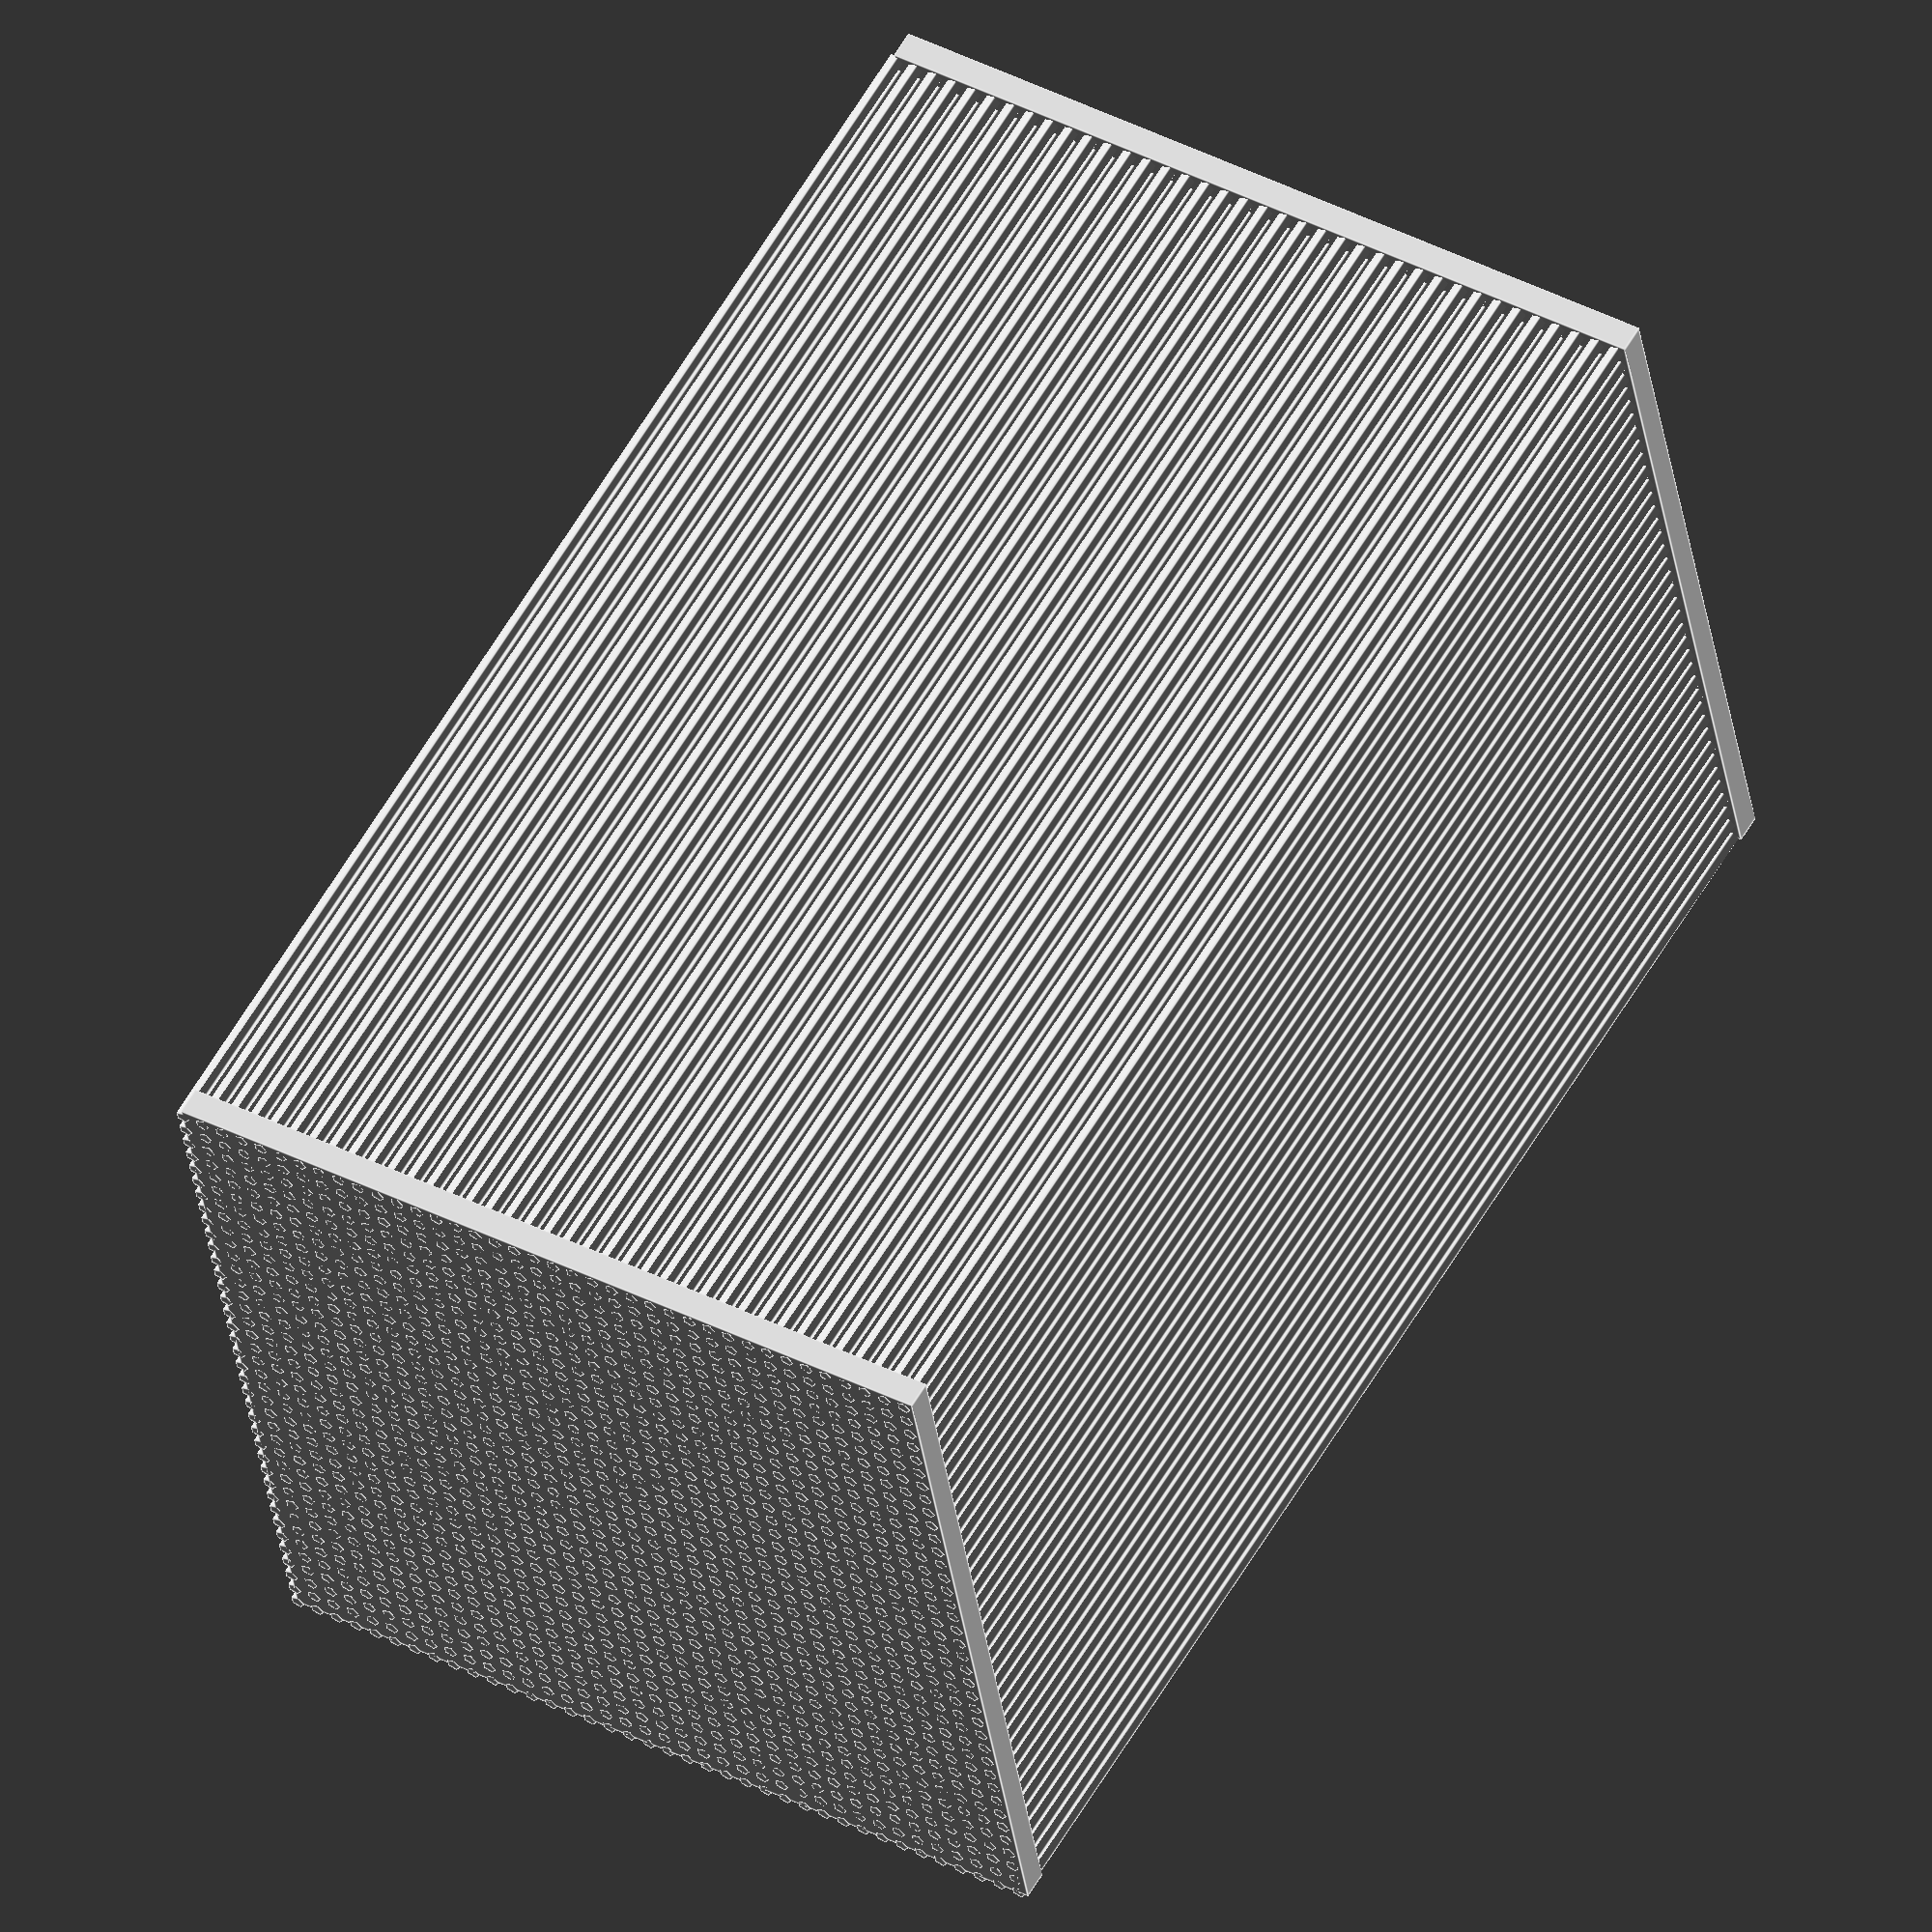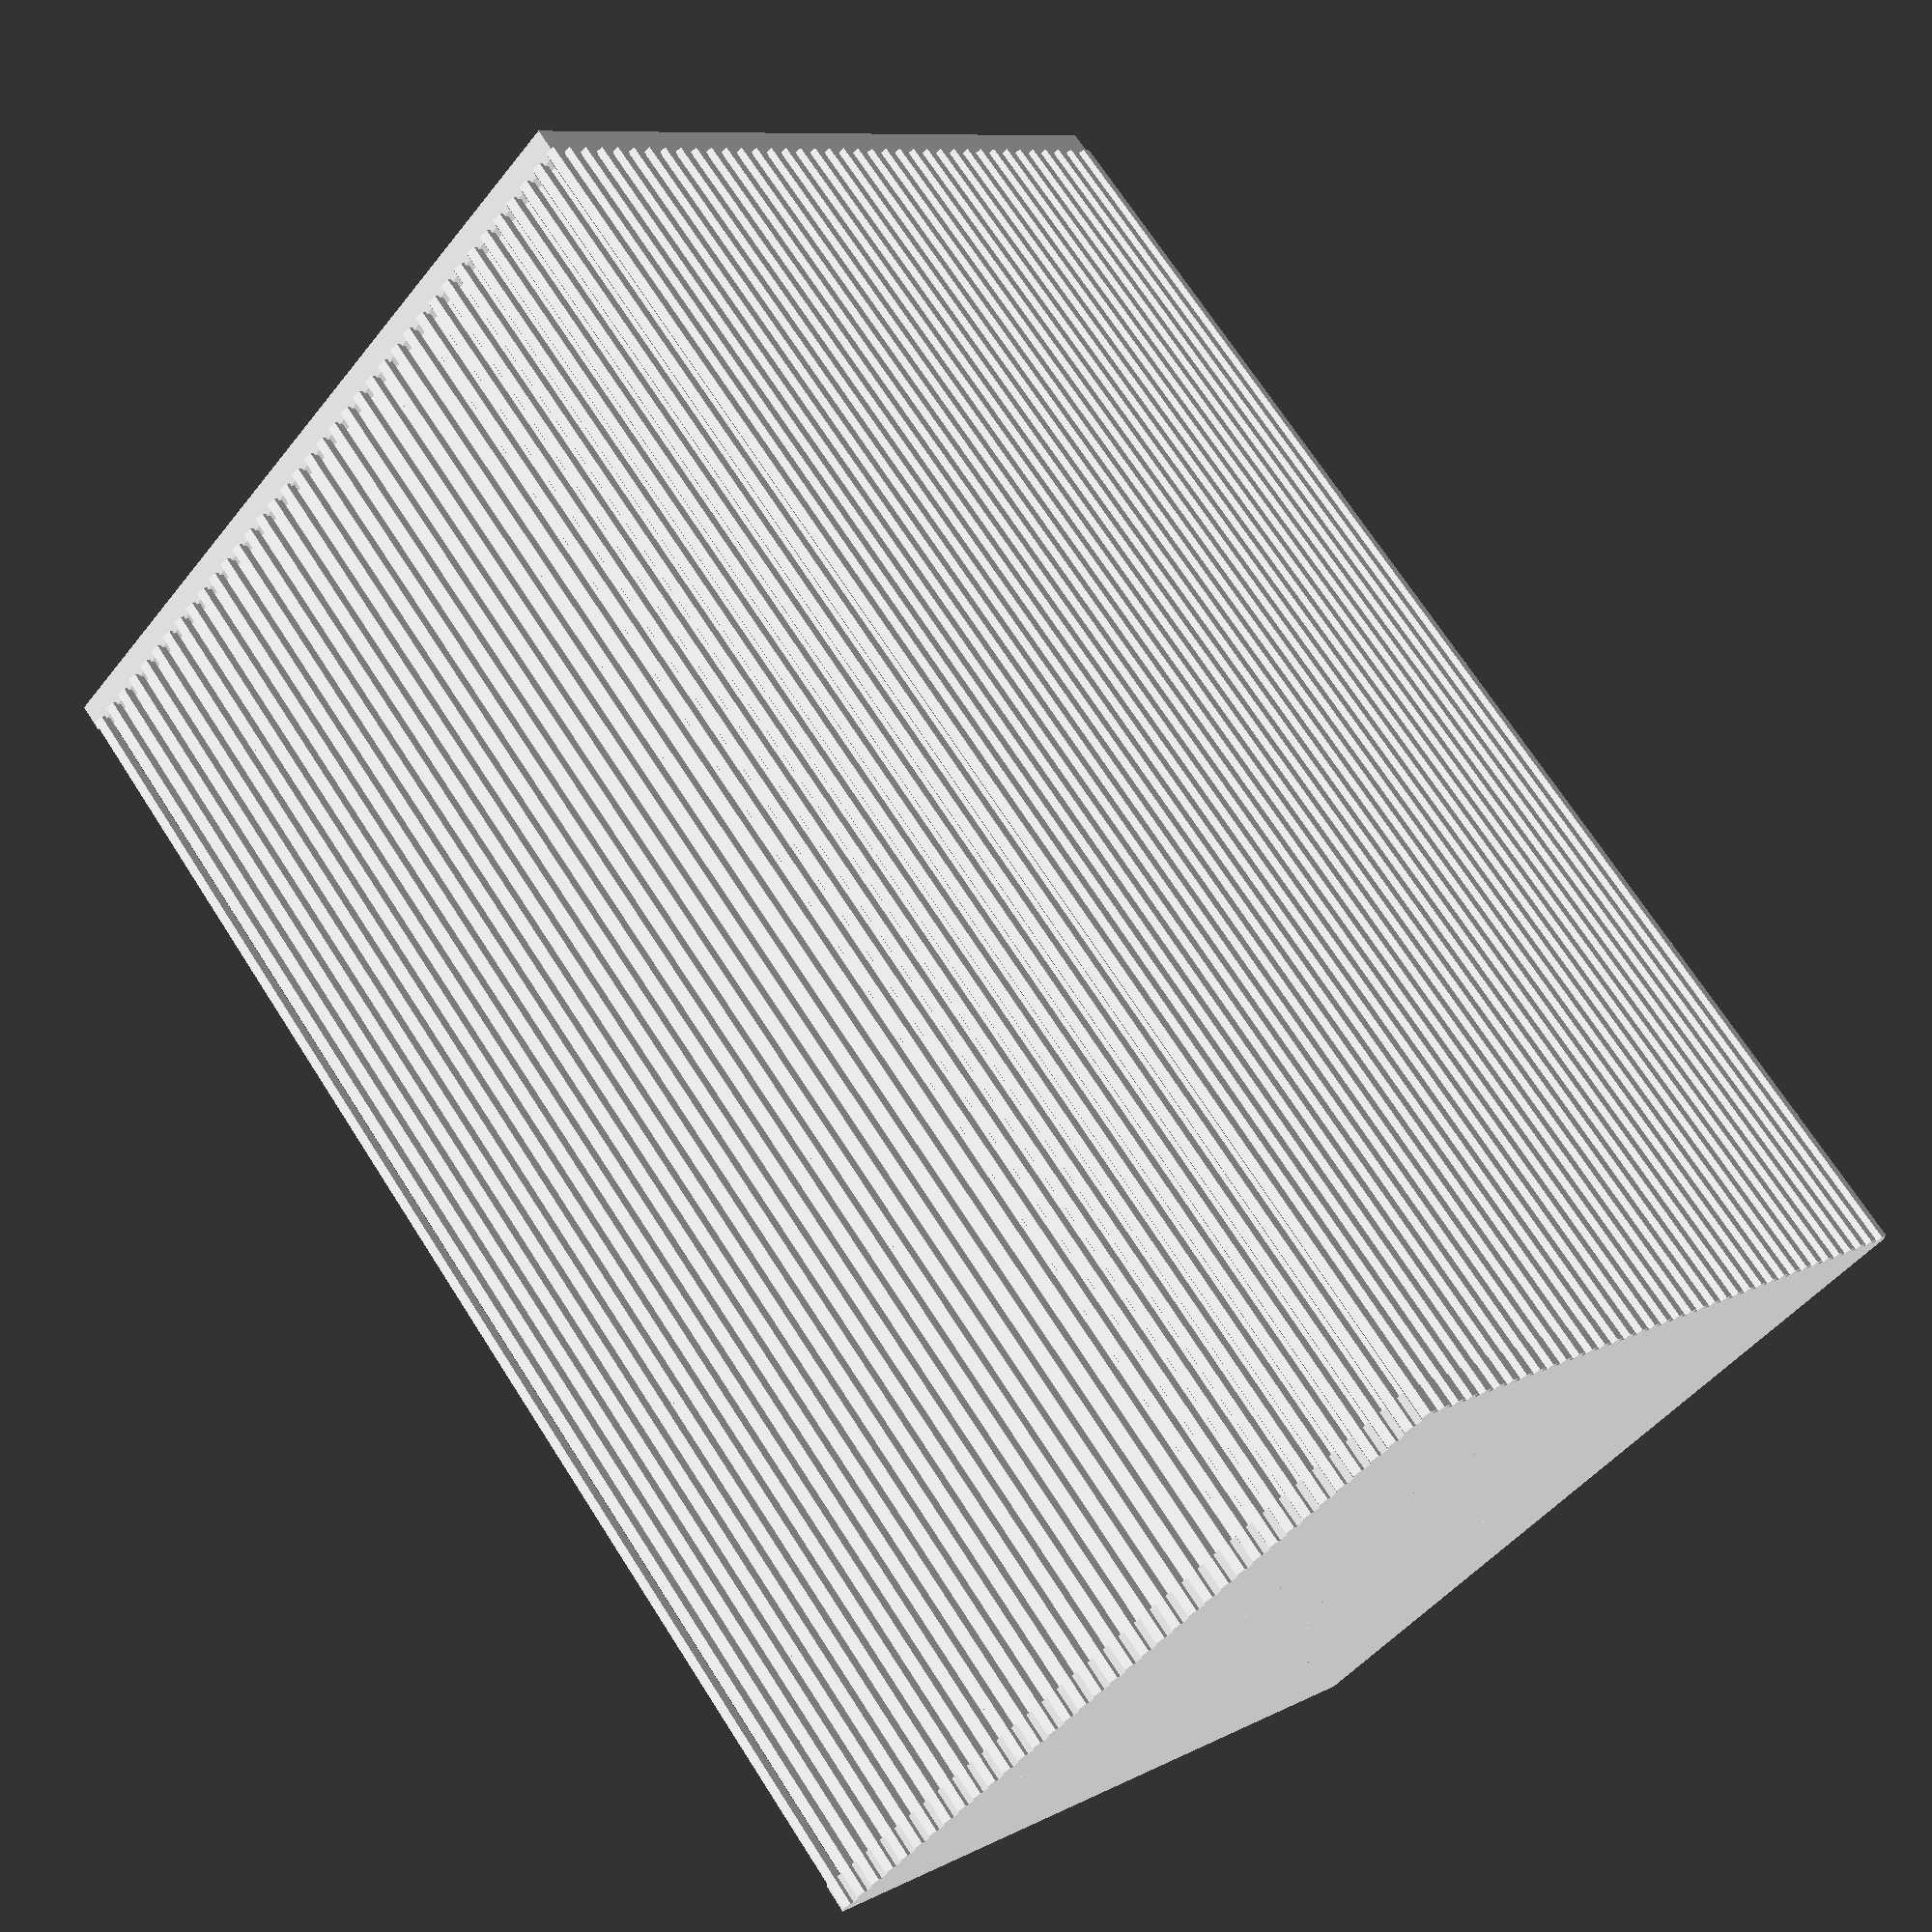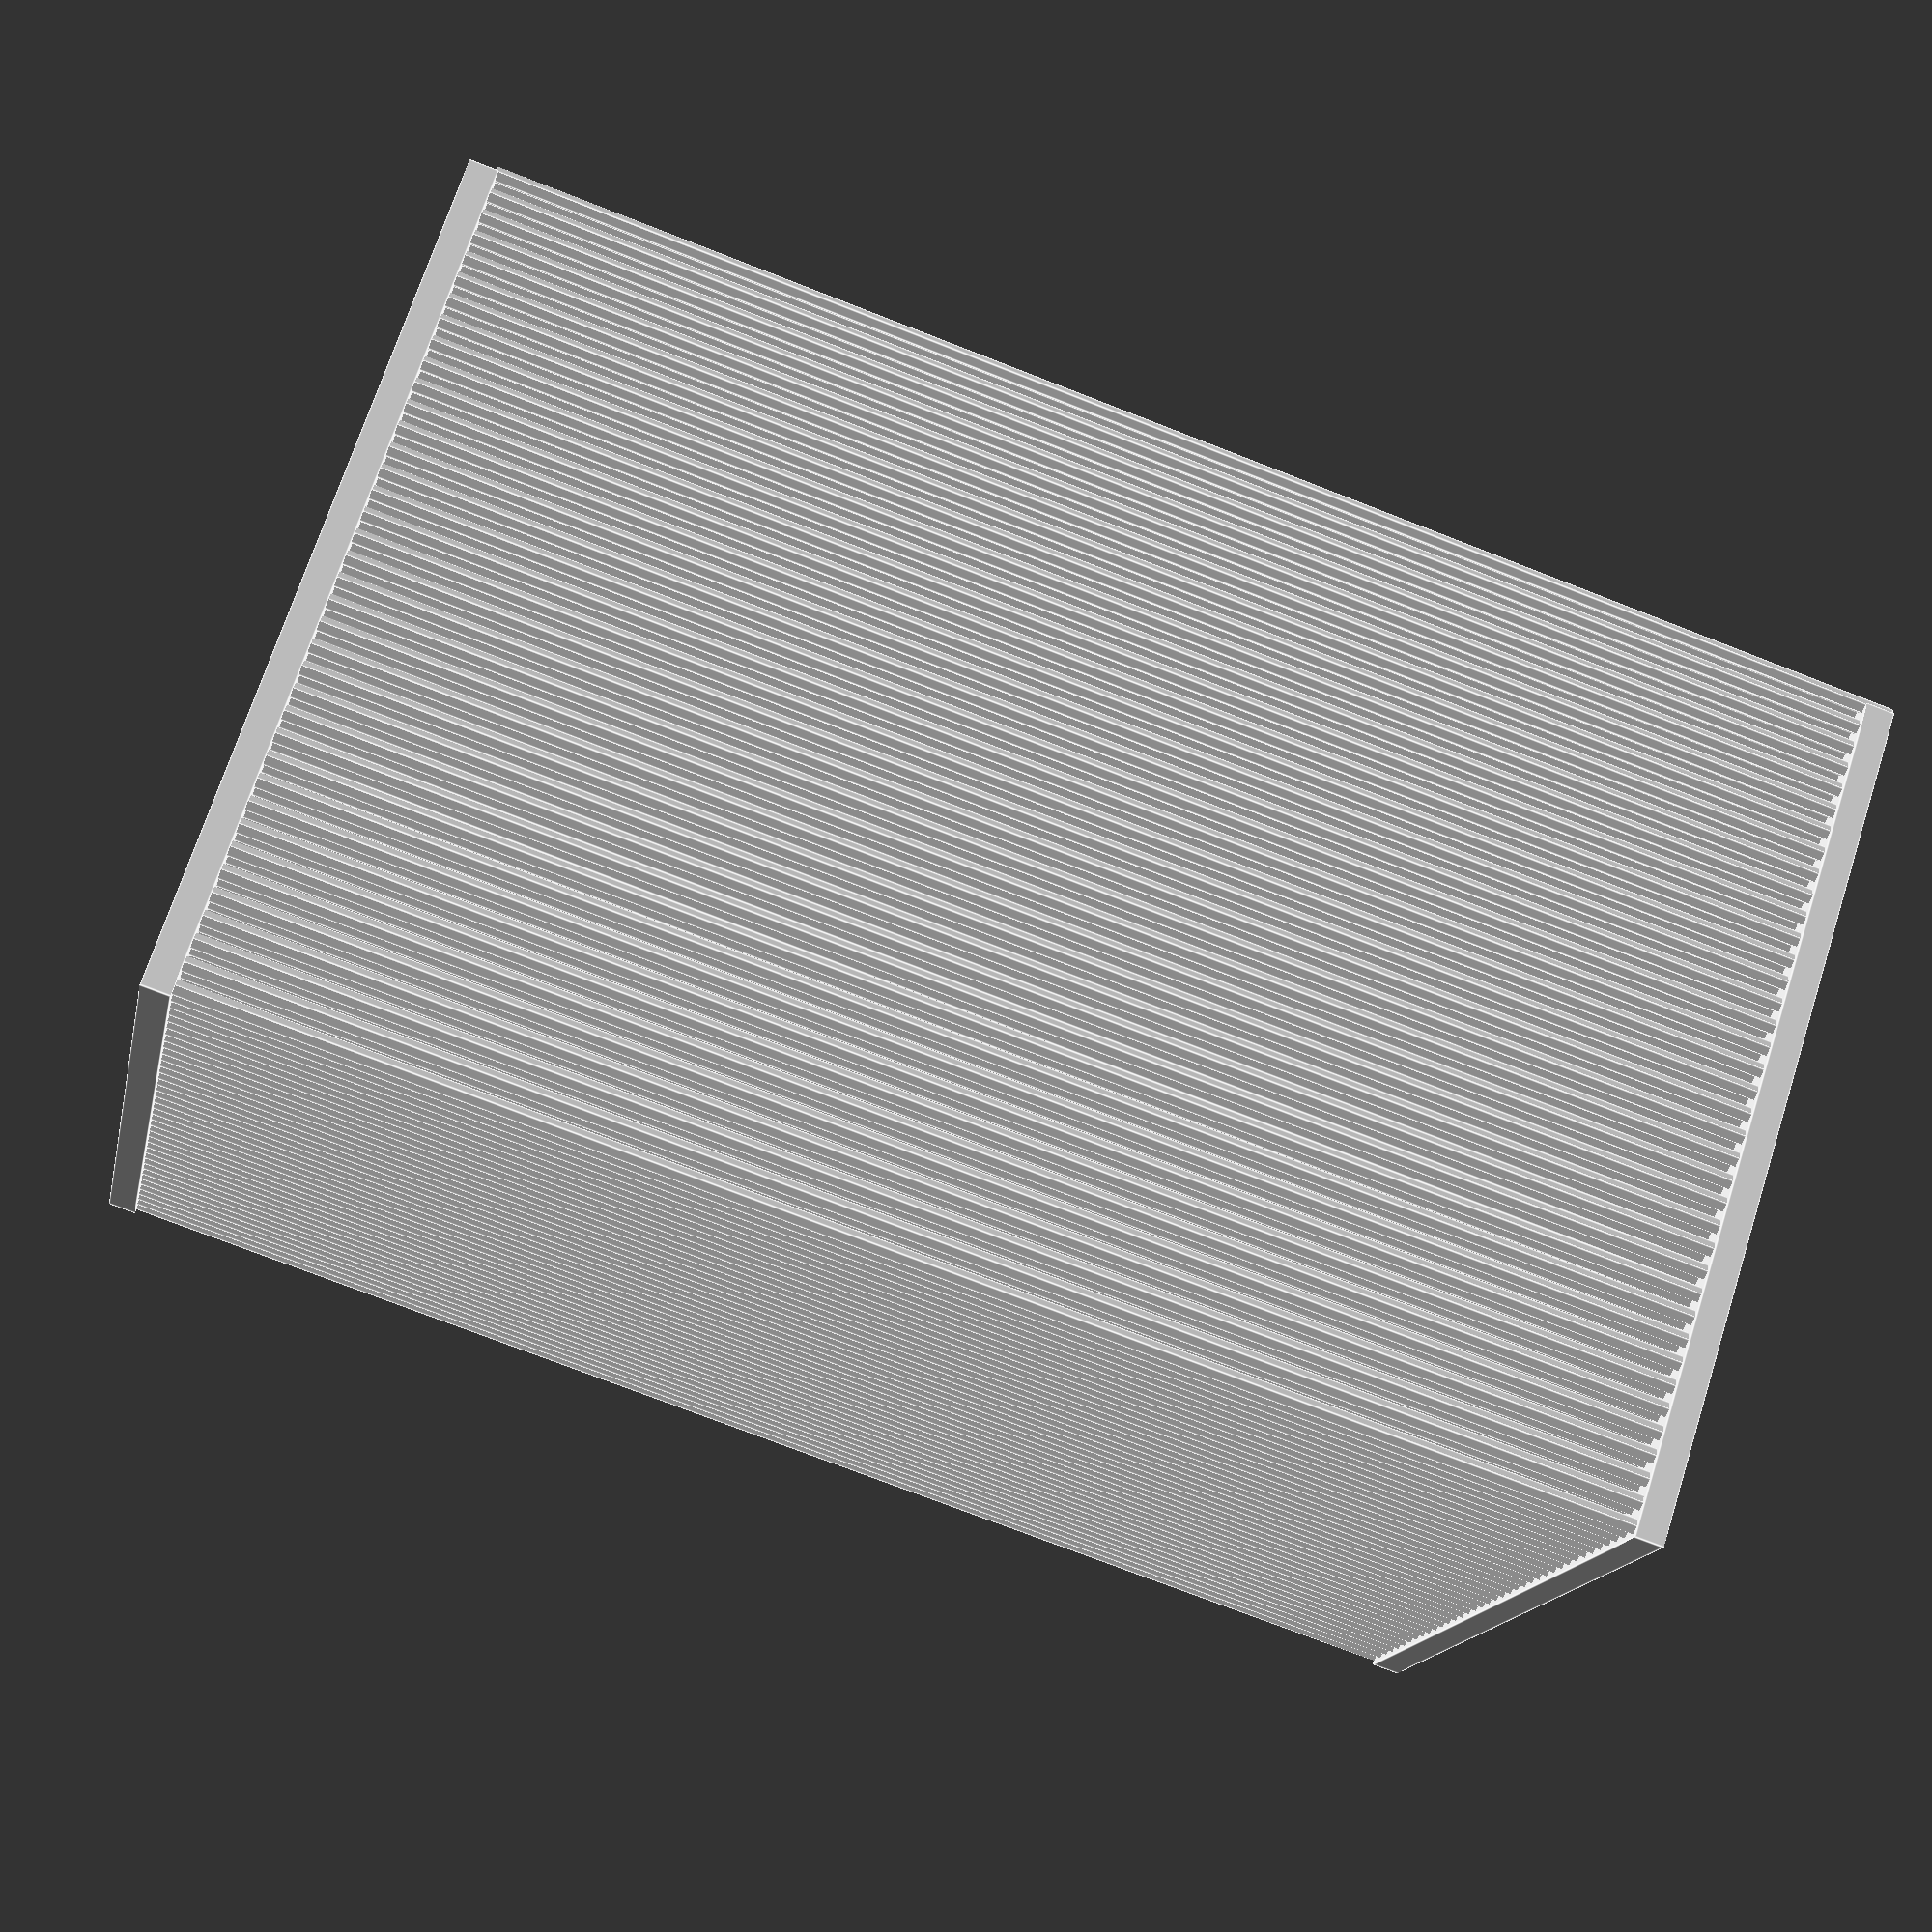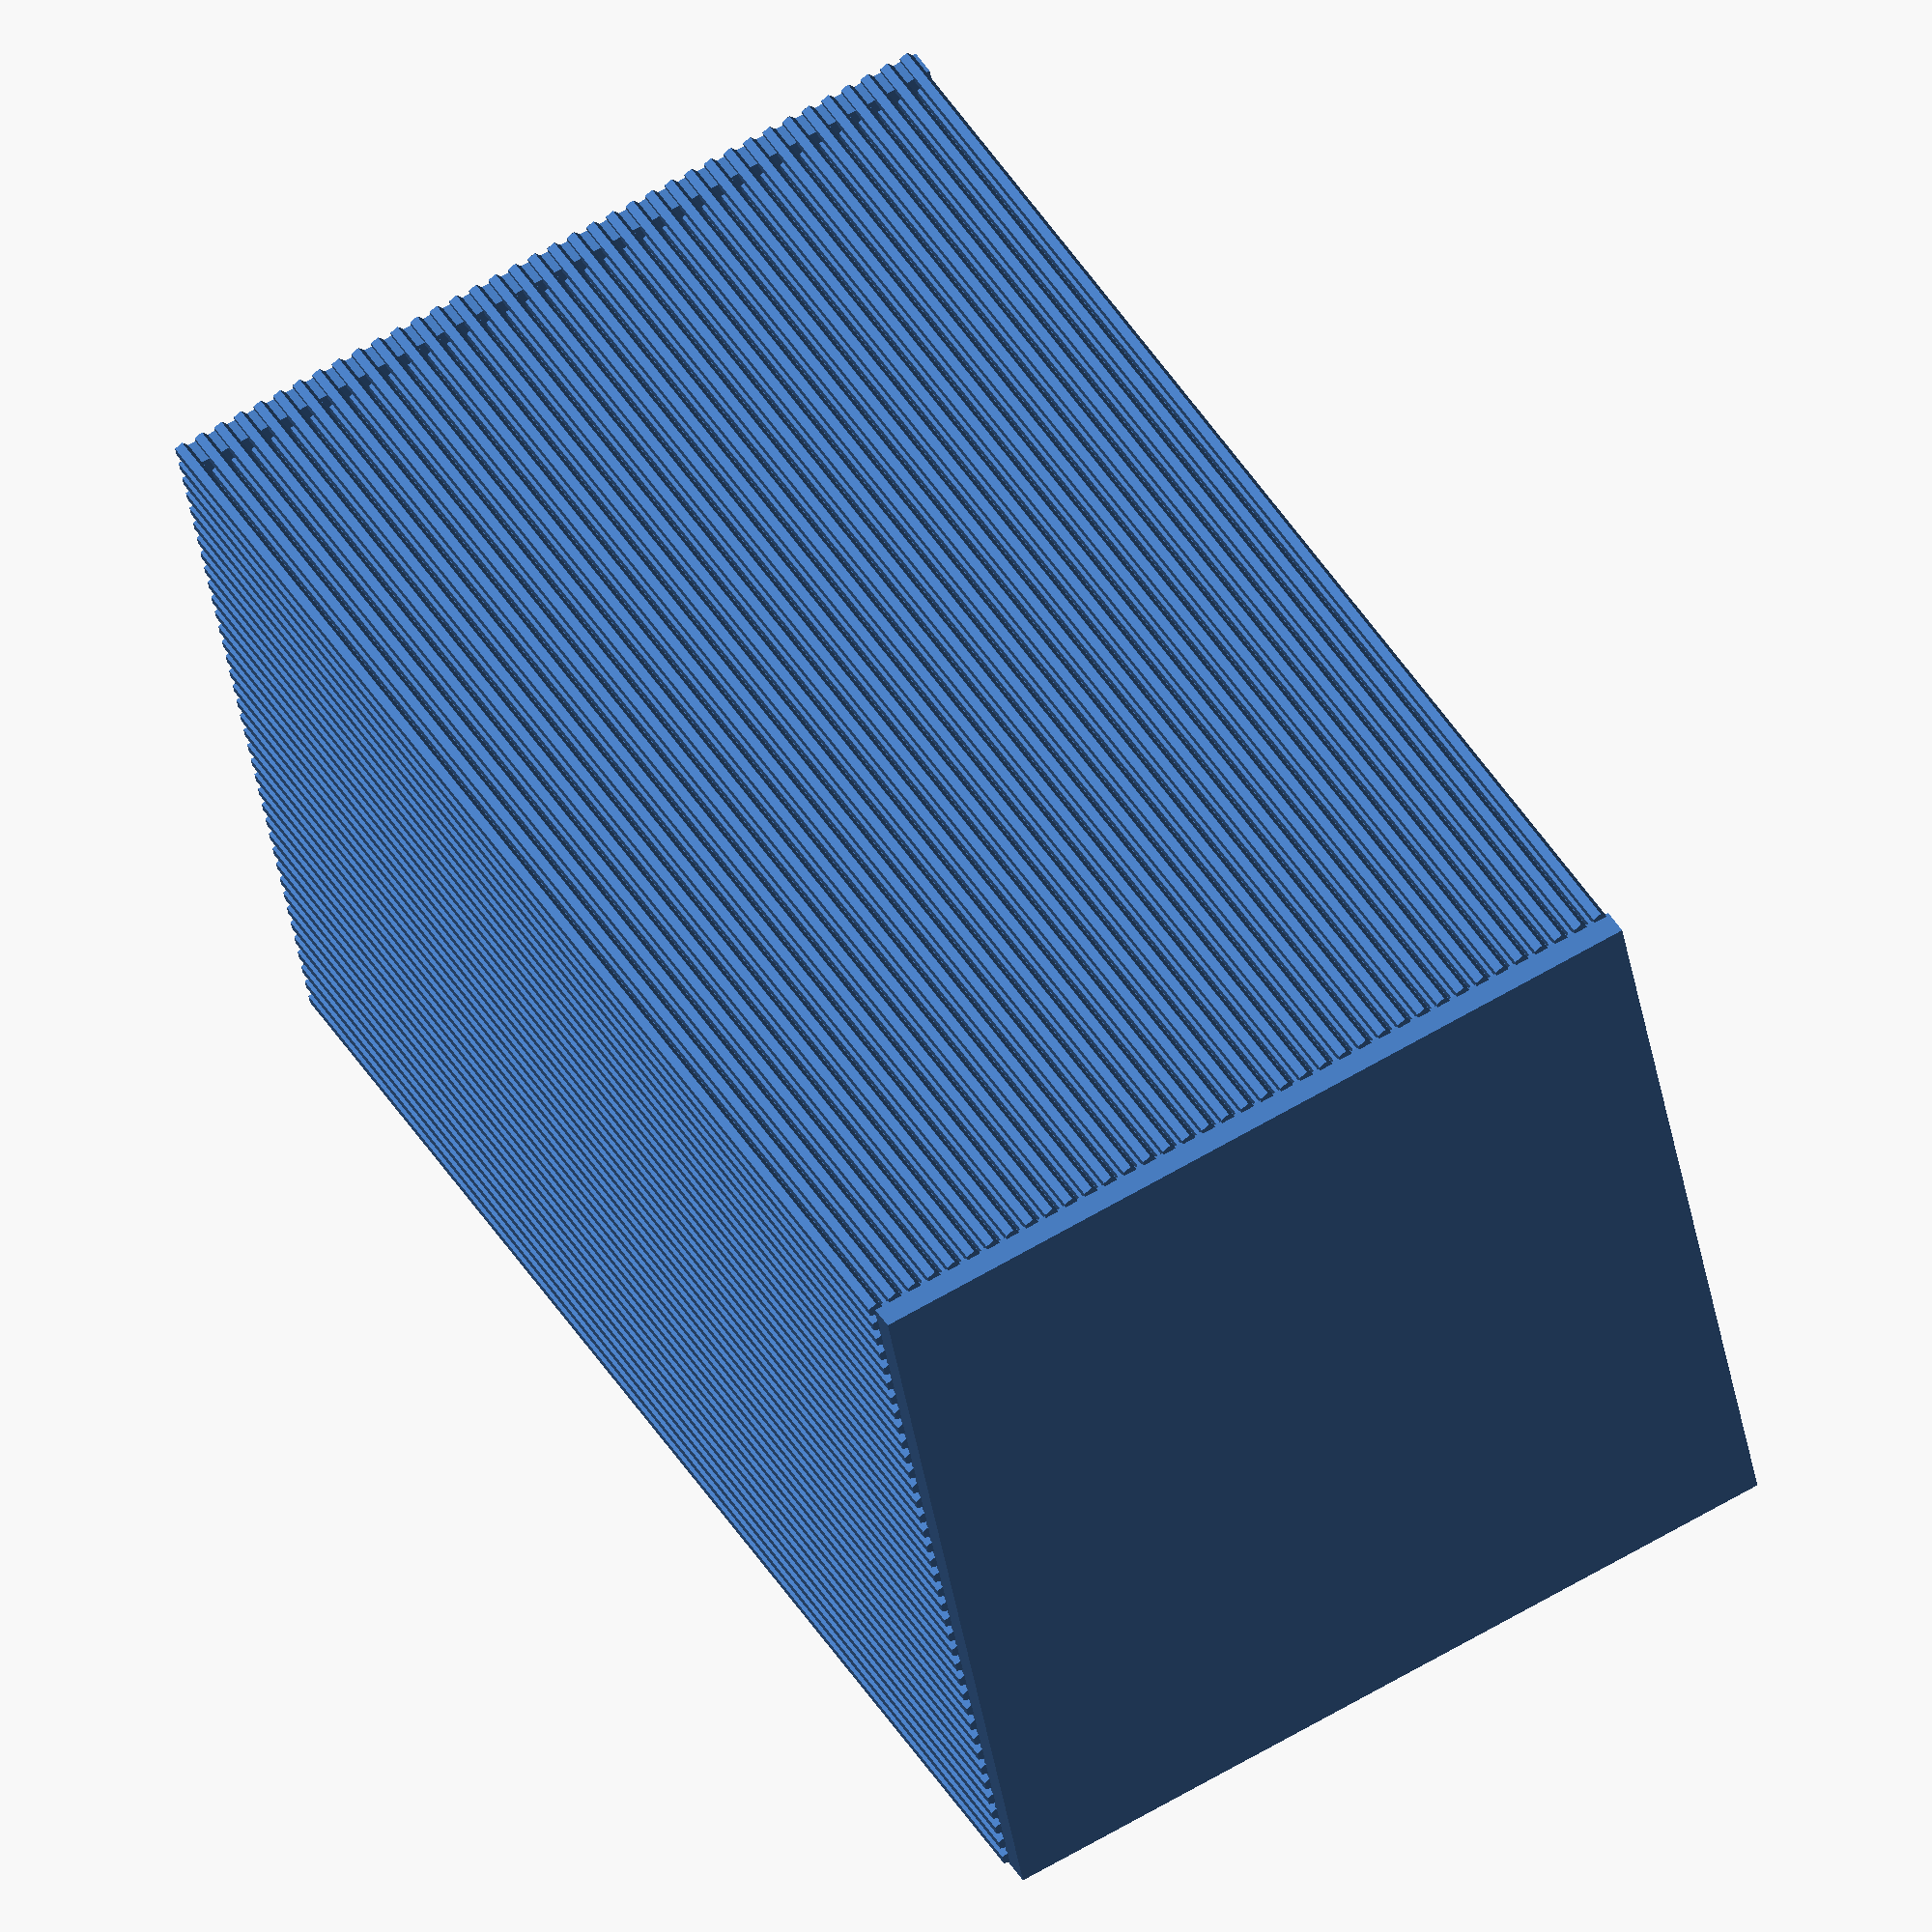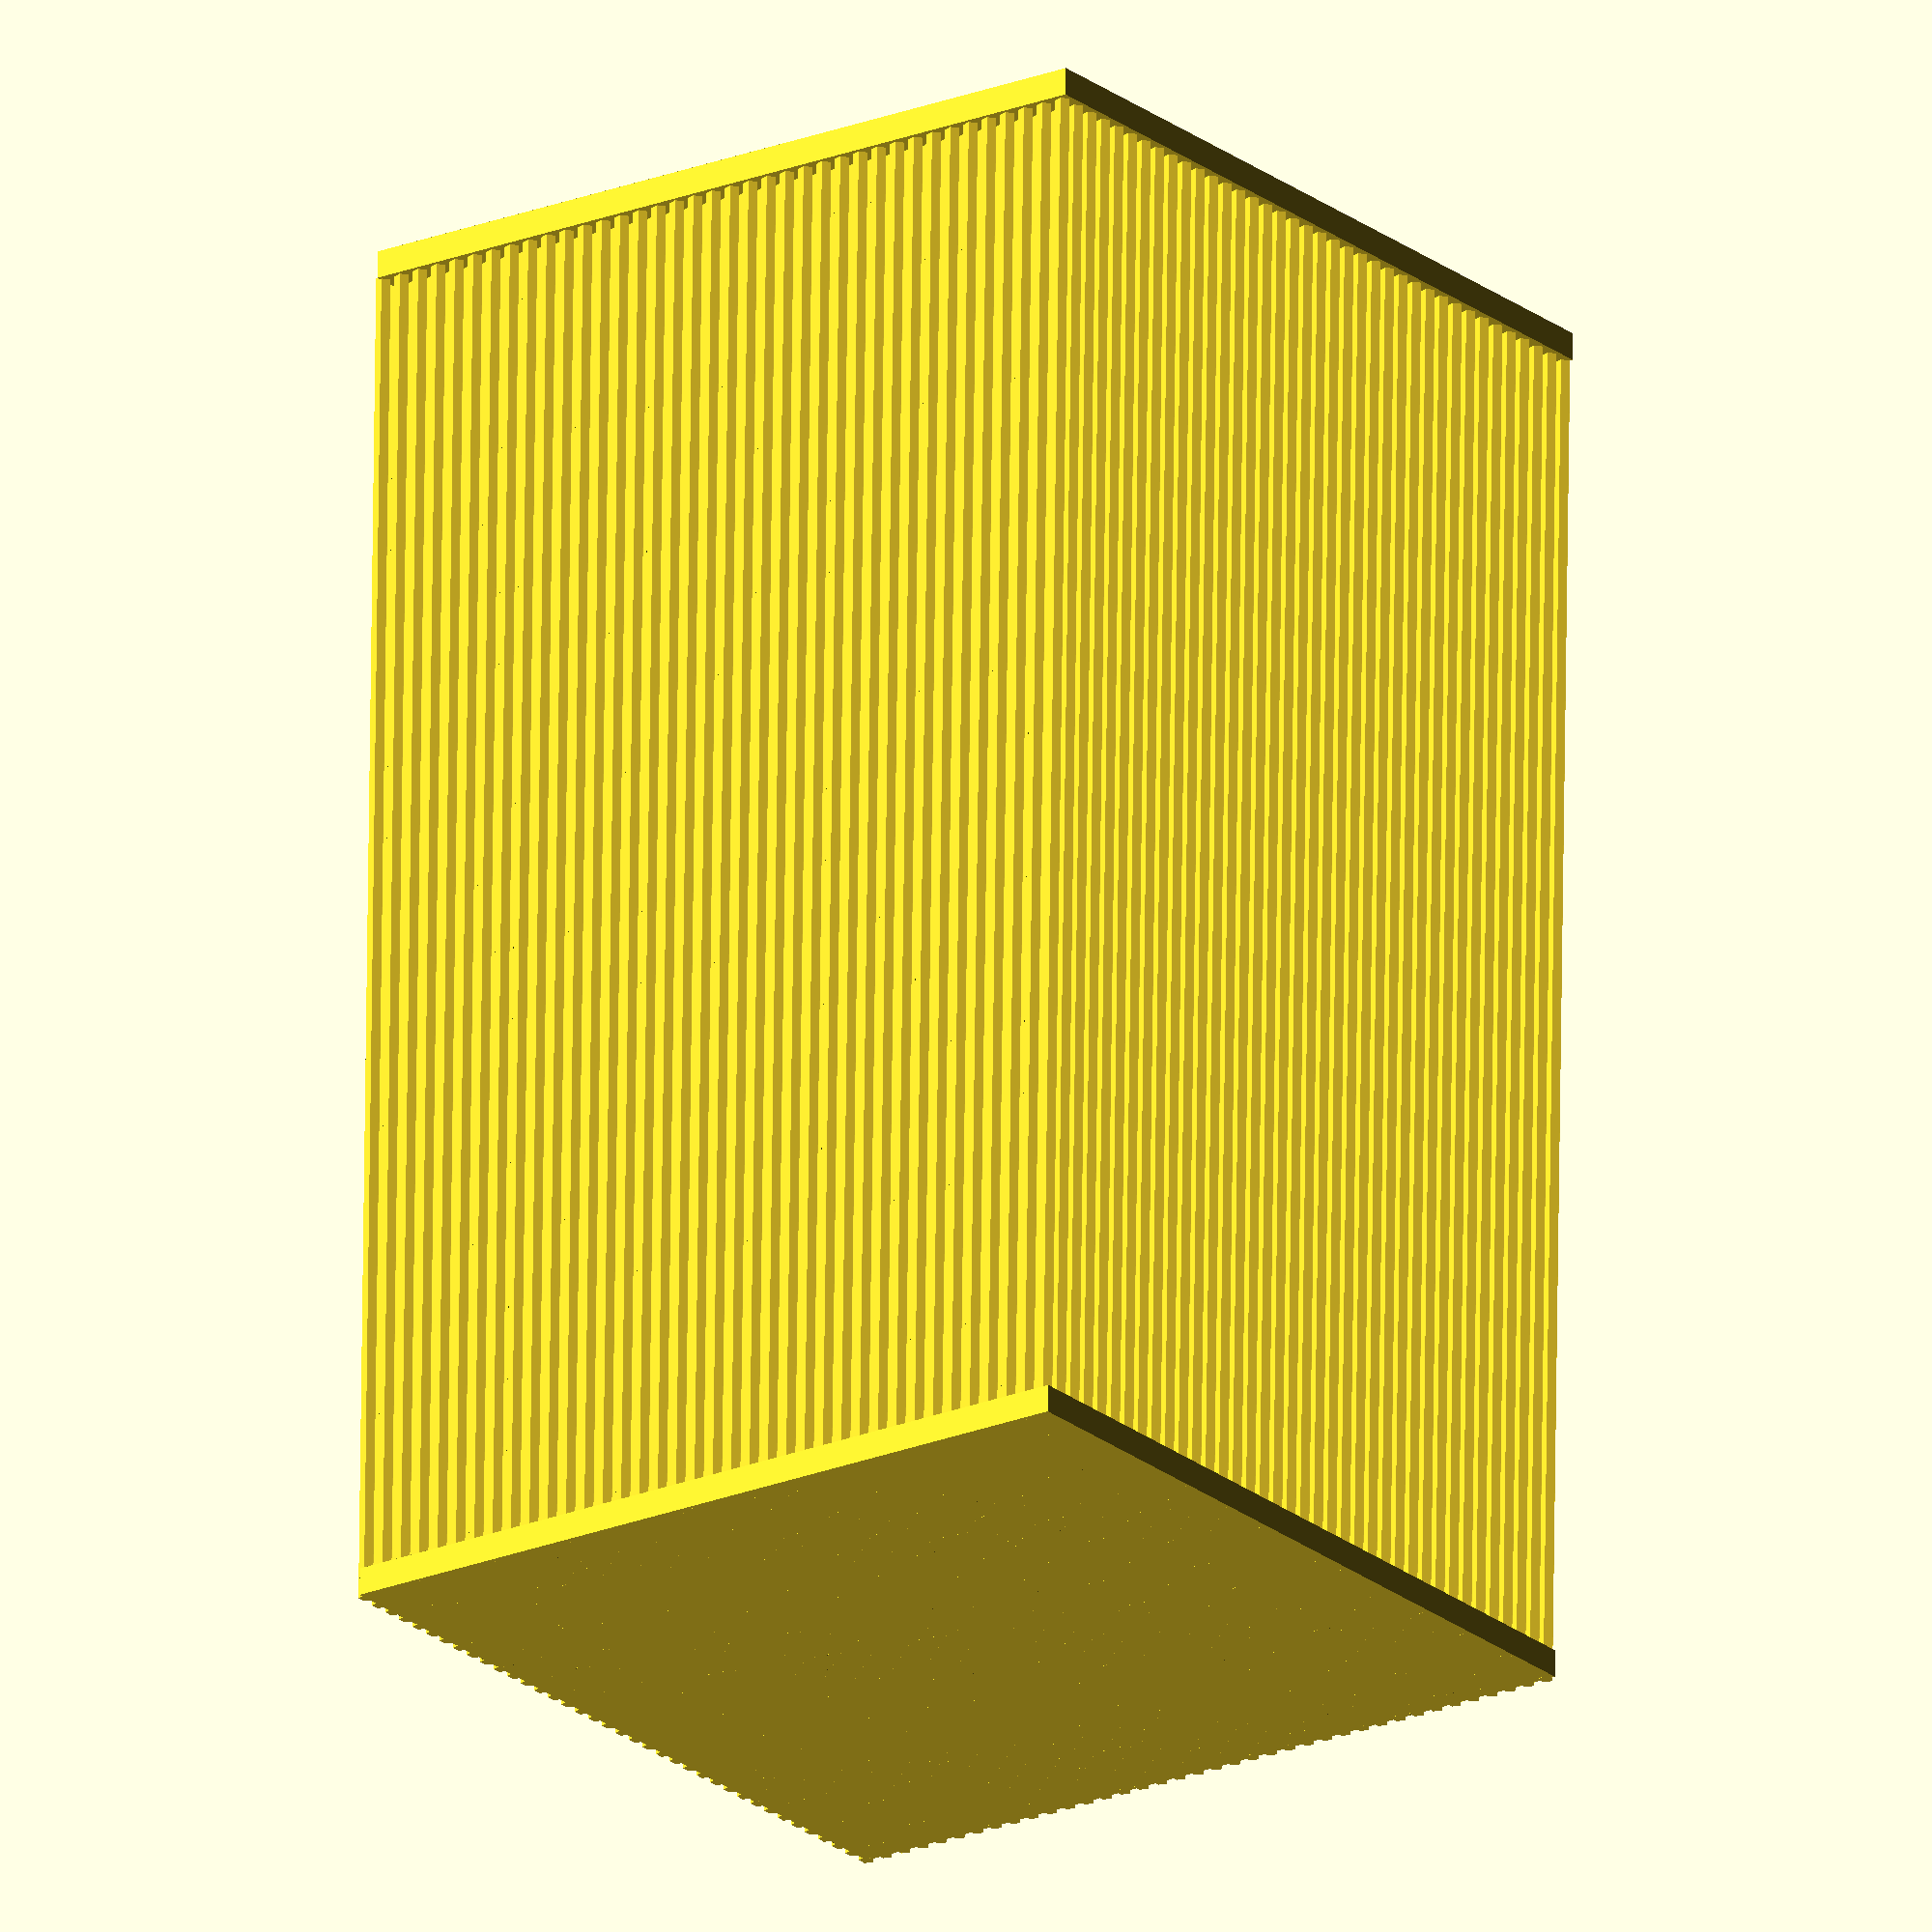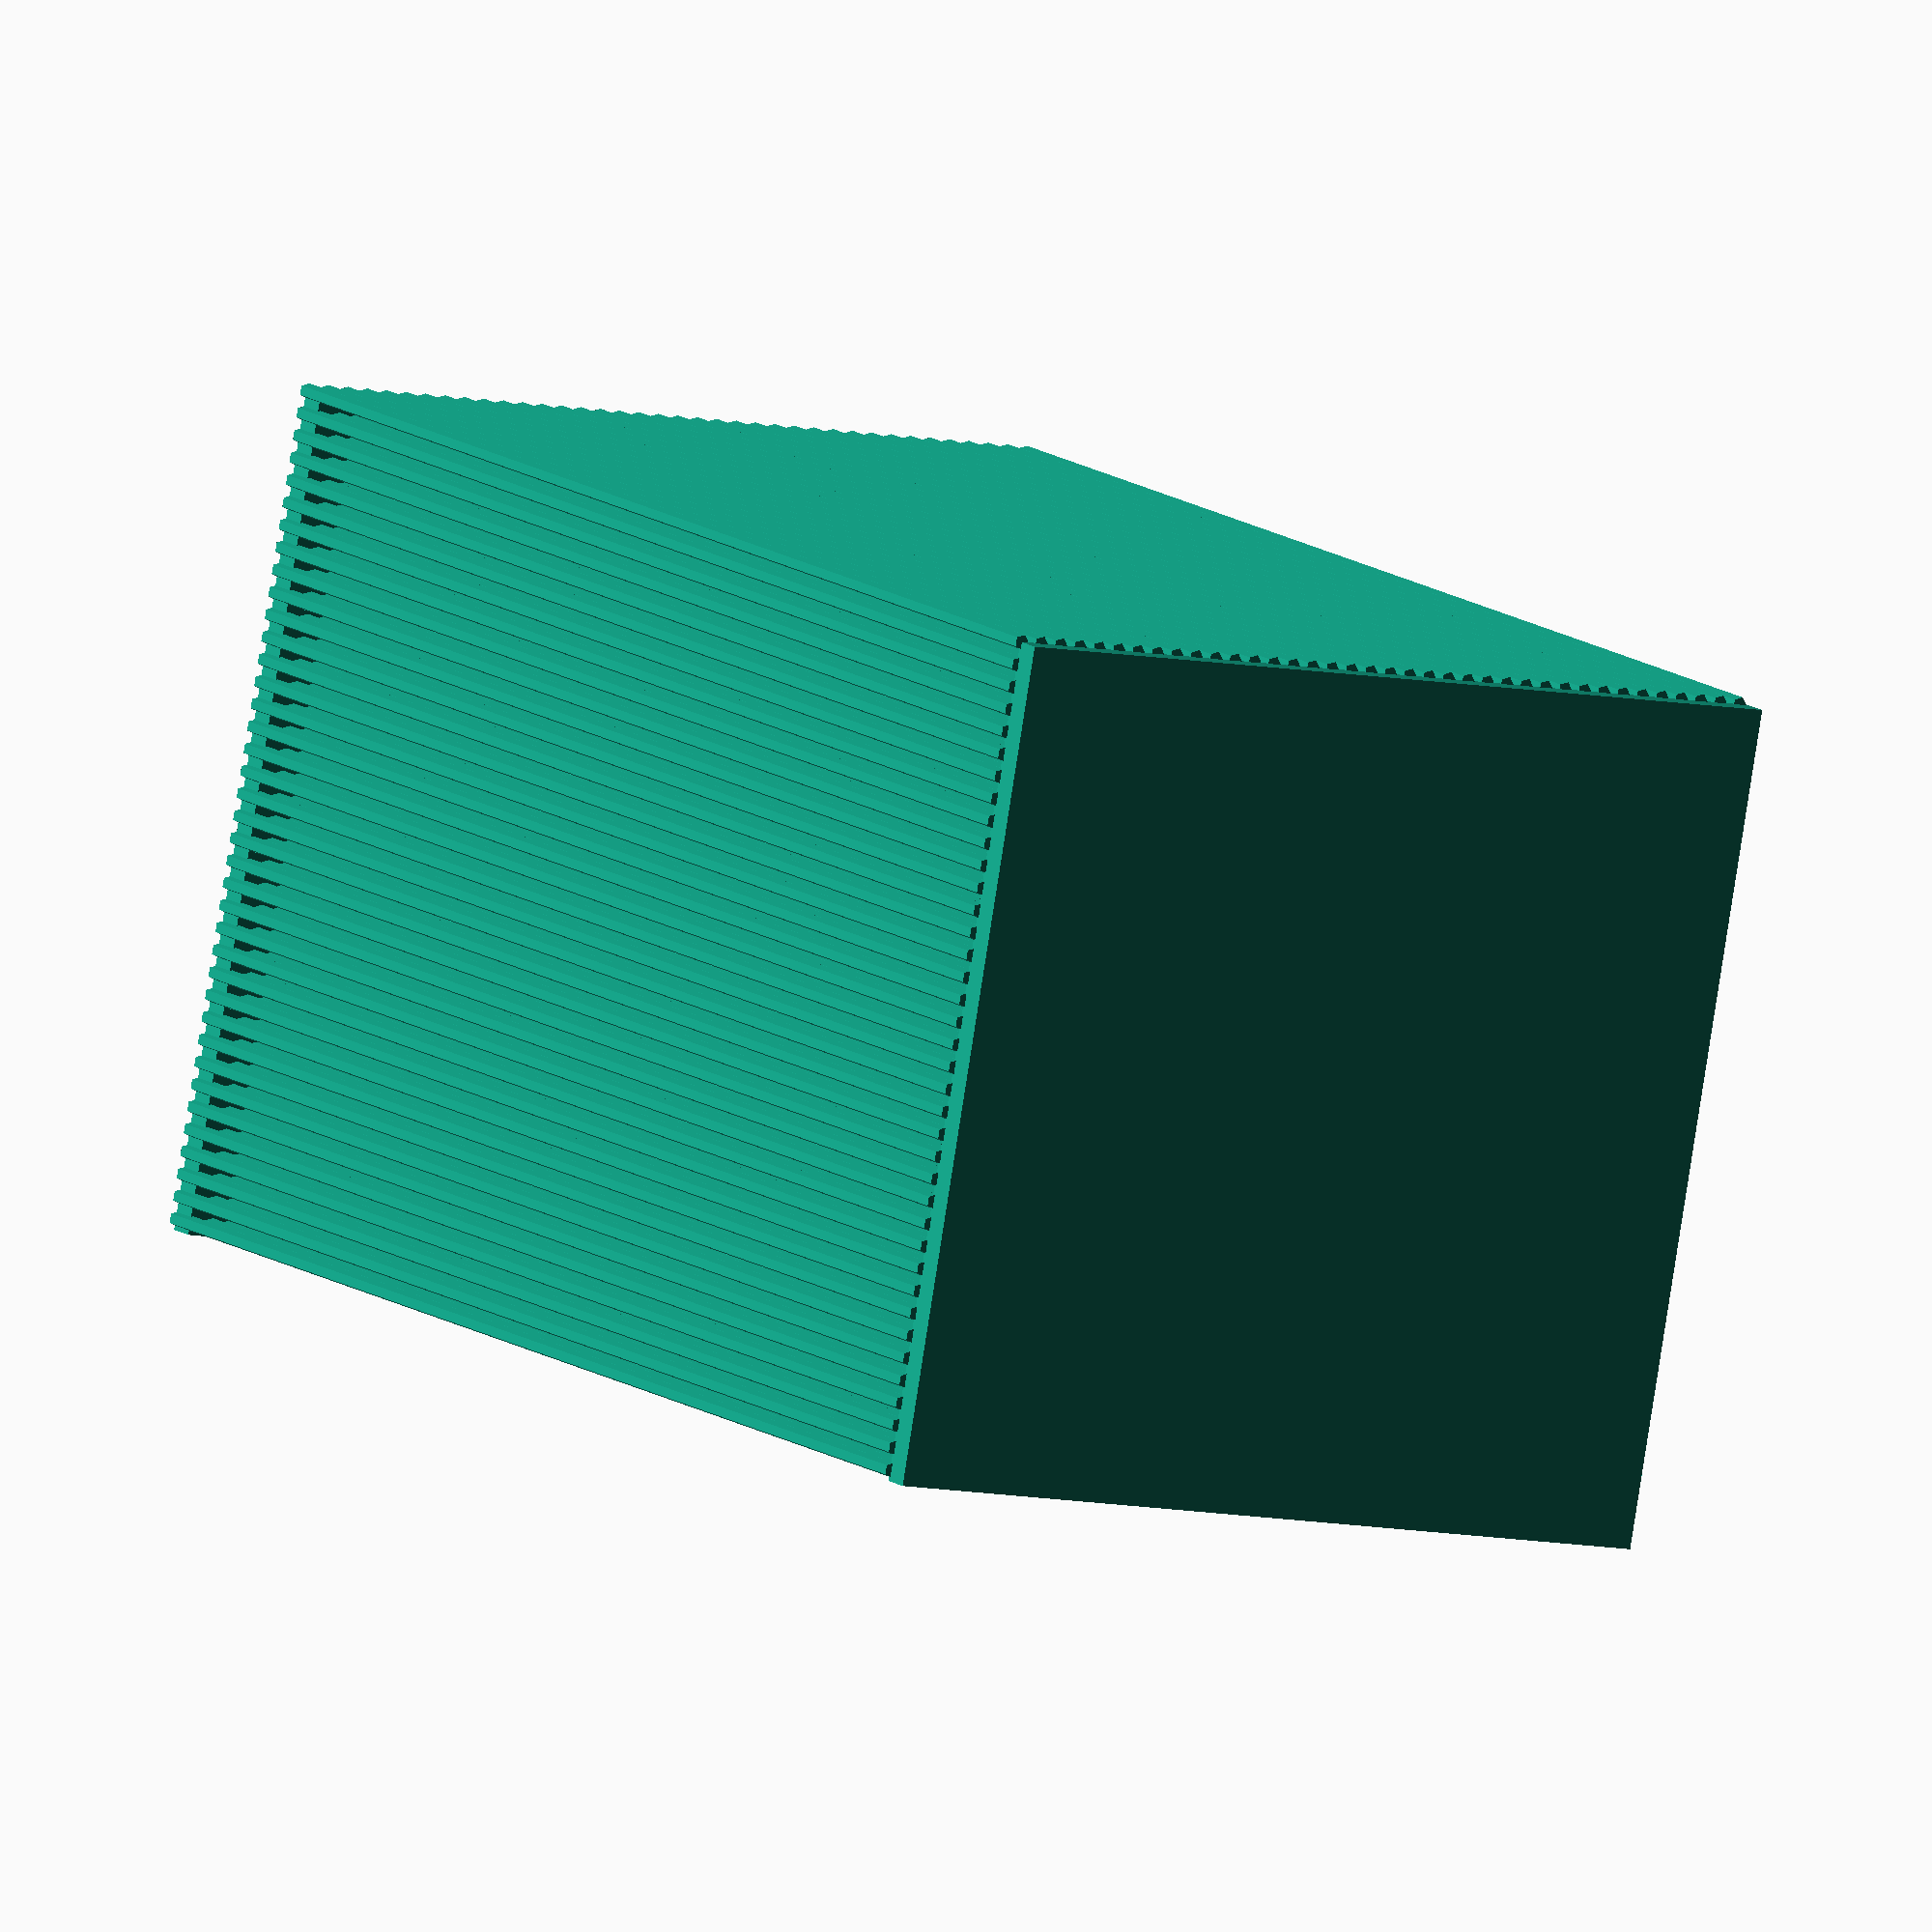
<openscad>

hairLength = 50;

hairRadius = 0.28;

squareSide = 30;

union()
{
    wall();

    step = 0.8;
    for(y = [0.4 : step : squareSide])
    {
        for(z = [0.4 : step : squareSide])
        {
            translate([0, y, z])
            rotate([0, 90, 0])
            cylinder(r=hairRadius, h=hairLength);
        }
    }
    
    translate([hairLength-0.1, 0, 0])
    wall();
}
module wall()
{
    cube([1, squareSide, squareSide]);
}
</openscad>
<views>
elev=318.5 azim=195.2 roll=121.3 proj=o view=edges
elev=47.5 azim=227.9 roll=323.8 proj=p view=wireframe
elev=196.0 azim=161.9 roll=11.4 proj=p view=edges
elev=295.5 azim=342.0 roll=59.2 proj=o view=wireframe
elev=21.2 azim=268.8 roll=126.4 proj=o view=solid
elev=188.1 azim=197.1 roll=121.7 proj=o view=solid
</views>
